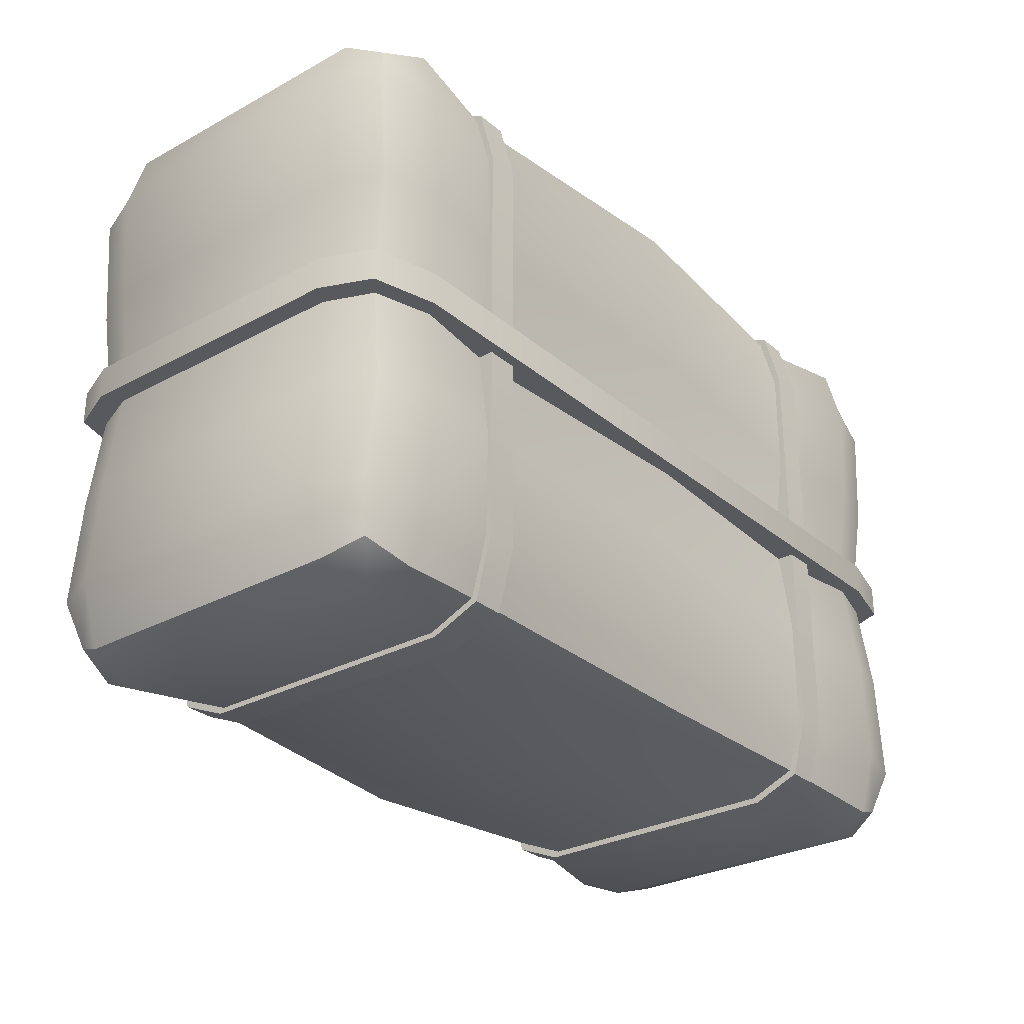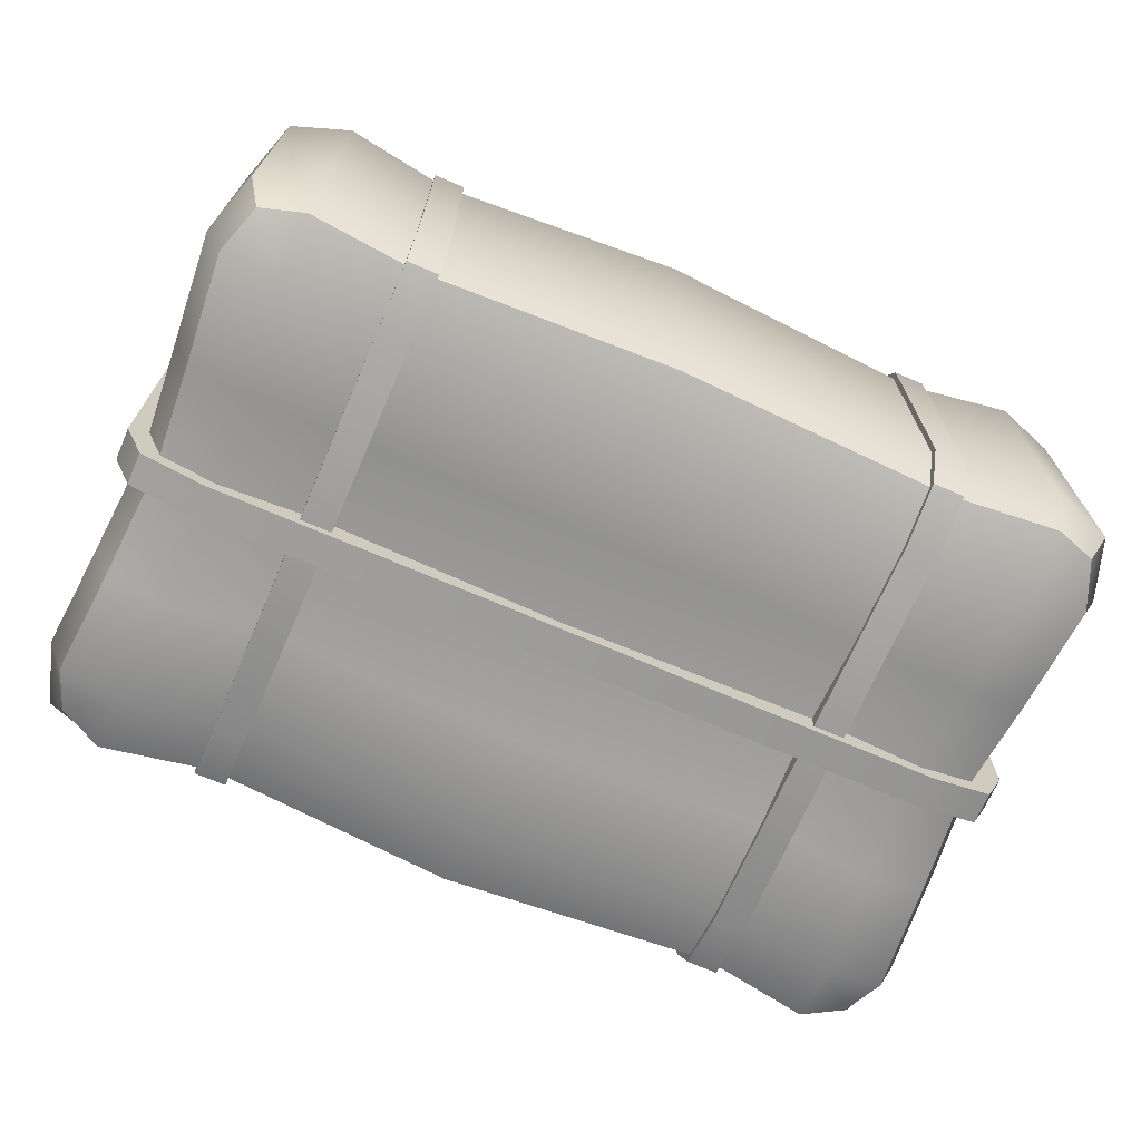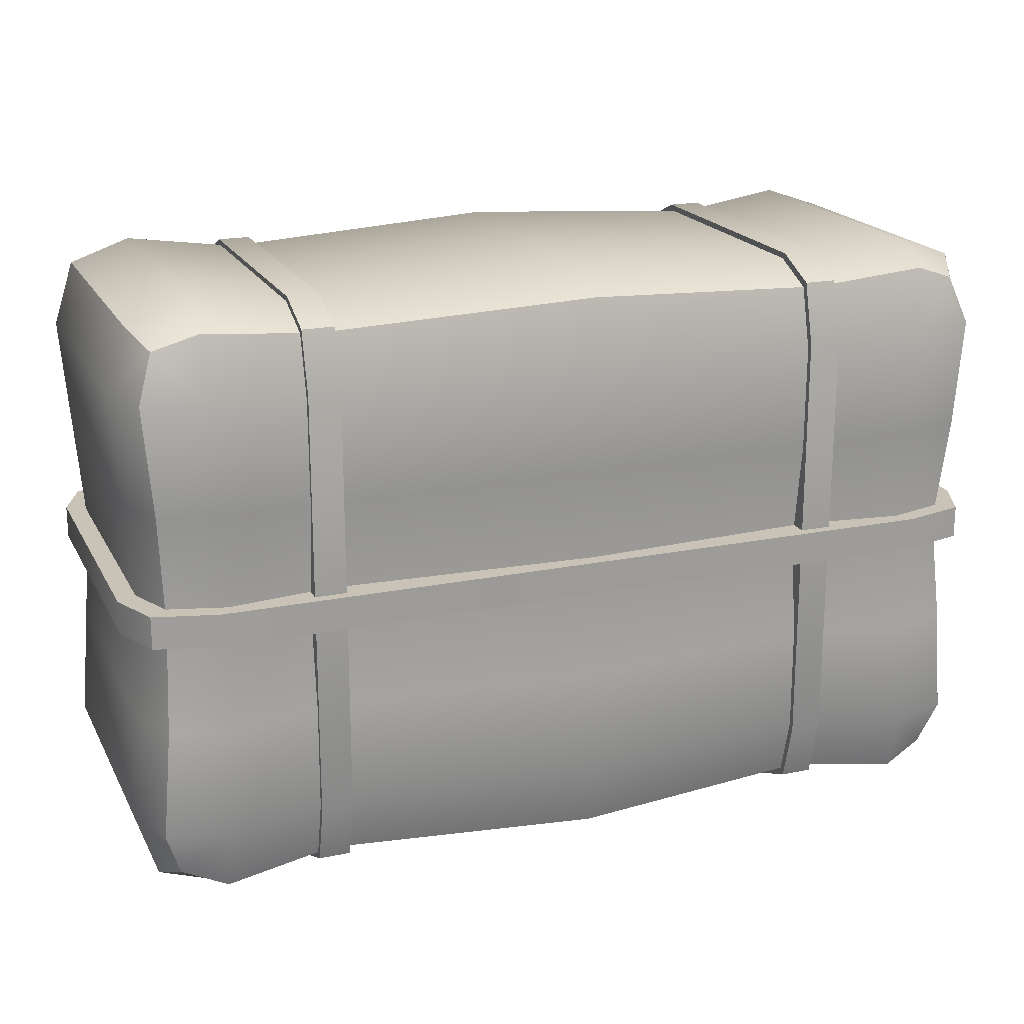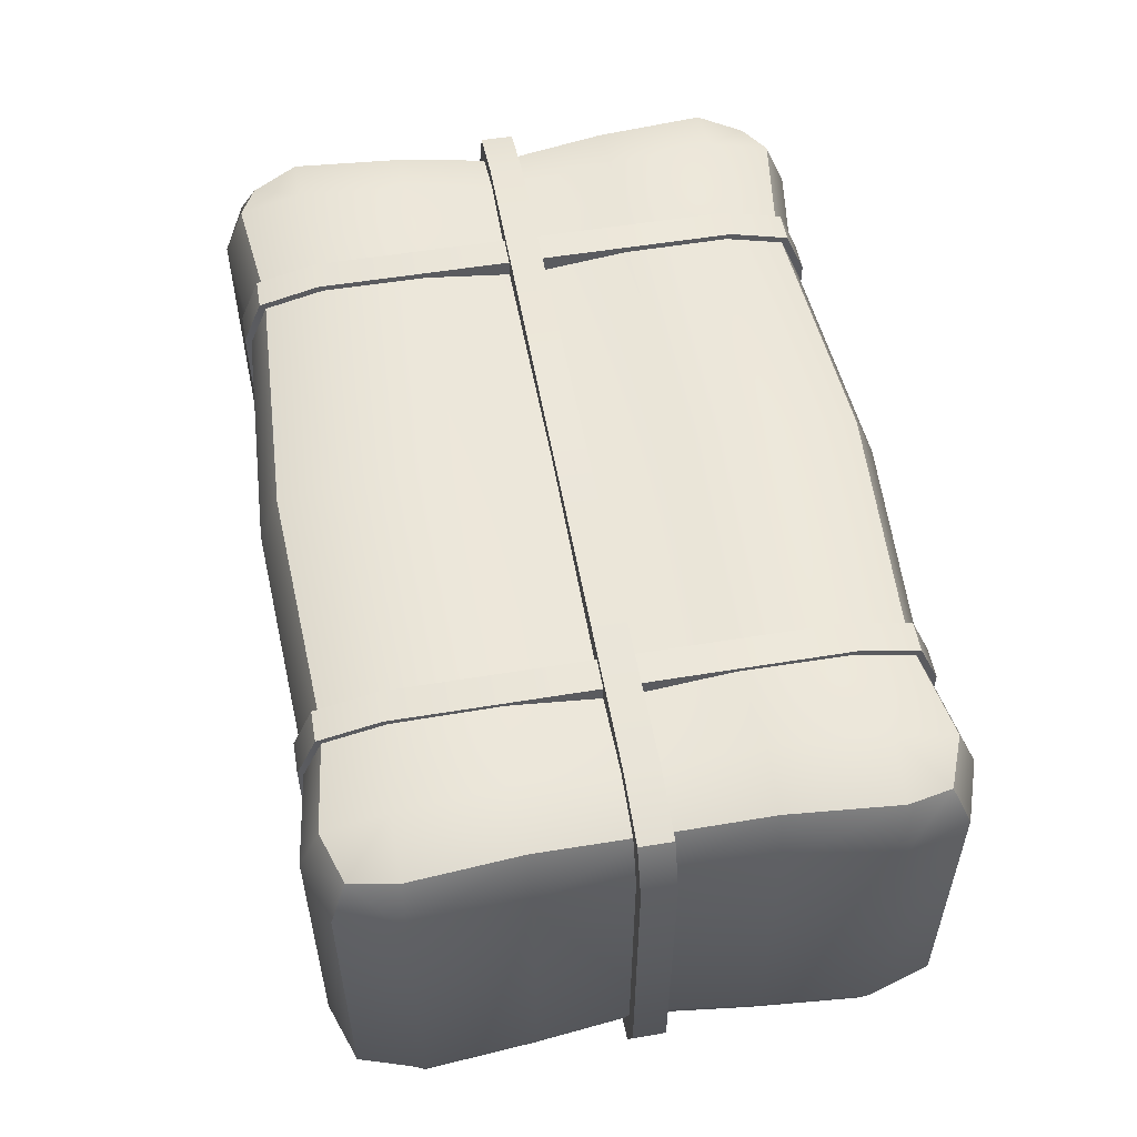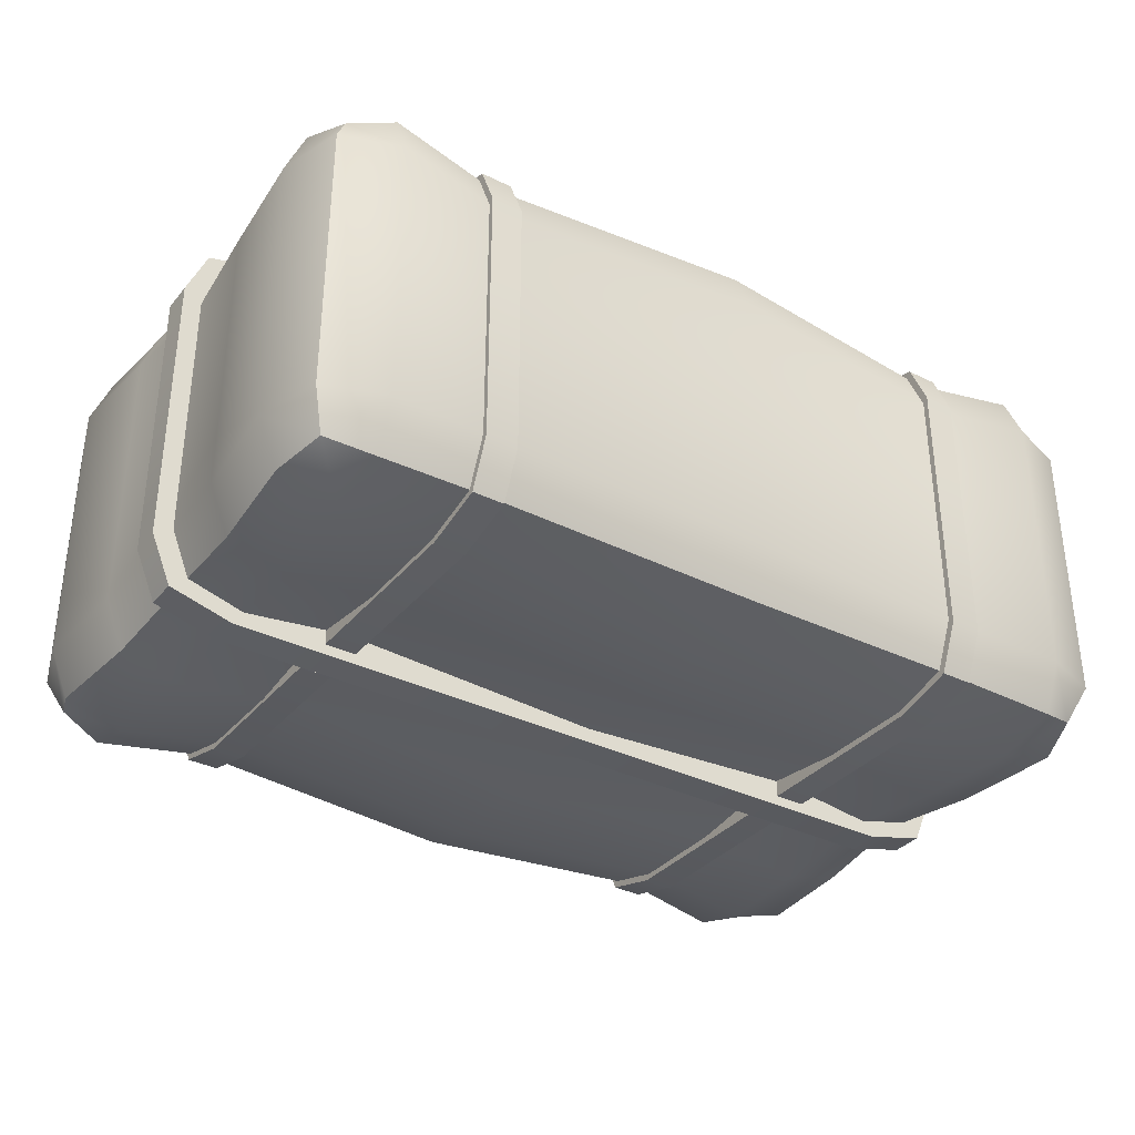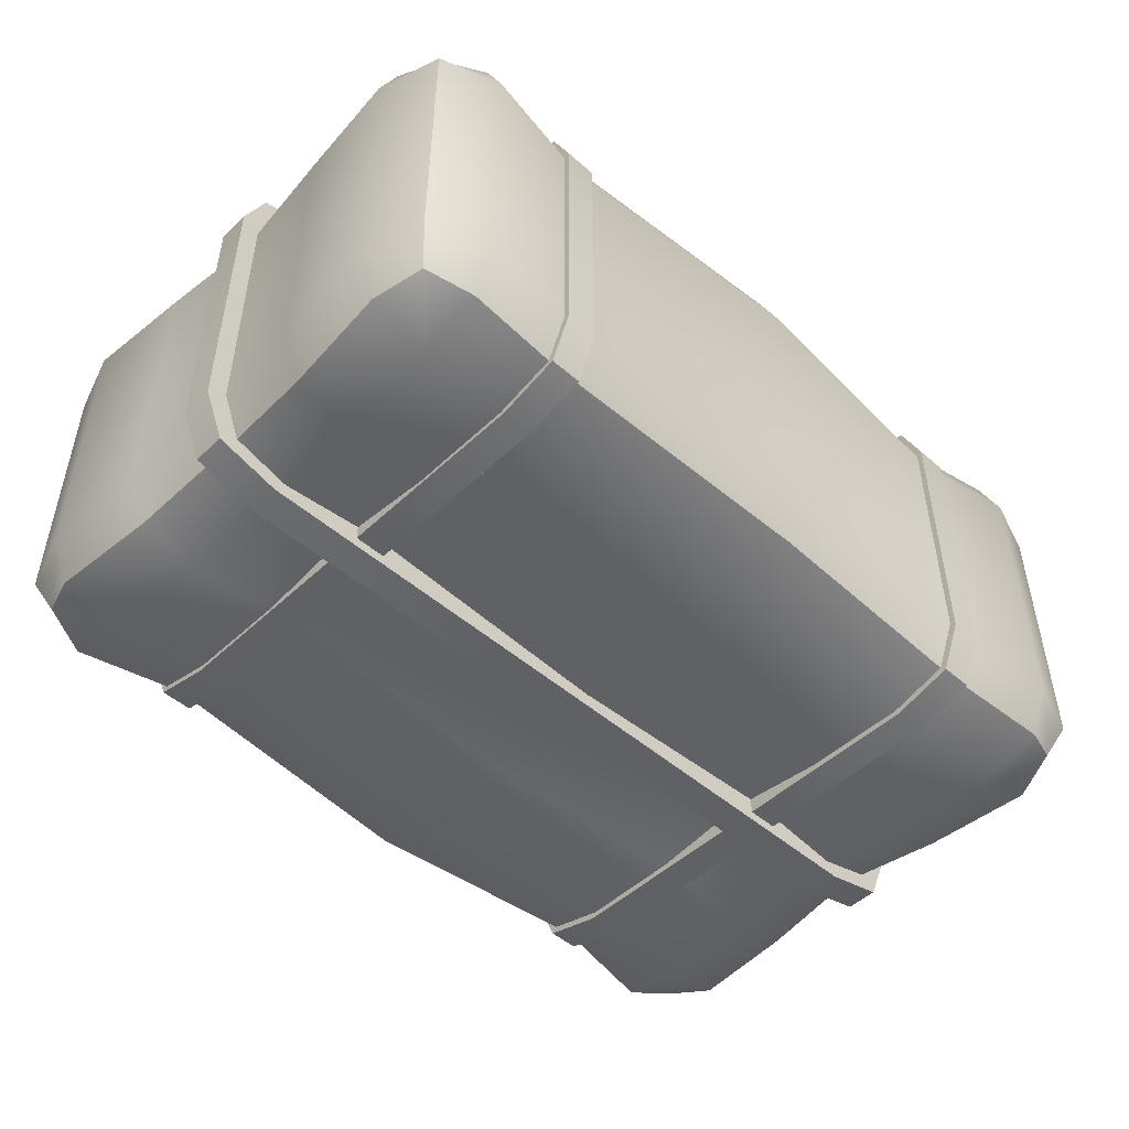
<metadata>
{"format":"obj","ext":"obj","renderer":"f3d","projection":"perspective","resolution":1024,"background":"white","views":[{"elev":-29.0,"azim":129.0,"up":"+Z"},{"elev":-69.7,"azim":-23.4,"up":"+Y"},{"elev":19.5,"azim":159.1,"up":"+Z"},{"elev":54.0,"azim":-100.0,"up":"+Y"},{"elev":-34.4,"azim":146.4,"up":"+Y"},{"elev":-49.1,"azim":136.1,"up":"+Y"}]}
</metadata>
<code>
o Package_1_Cube.262
v -0.09226 0.1028 -0.06676
v -0.06789 0.1028 0.09226
v -0.06789 0.1228 0.06676
v -0.06789 -0.004213 0.06676
v -0.06789 0.1028 -0.09226
v -0.06789 -0.004213 -0.06676
v -0.06789 0.1228 -0.06676
v -0.09226 0.1028 0.06676
v -0.09226 0.01581 0.06676
v -0.06789 0.01581 -0.09226
v -0.06789 0.01581 0.09226
v -0.09226 0.01581 -0.06676
v -0.08617 0.000794 0.06676
v -0.08617 0.1028 0.08589
v -0.08617 0.1178 -0.06676
v -0.08617 0.01581 -0.08589
v -0.06789 0.000794 -0.08589
v -0.06789 0.1178 0.08589
v -0.06789 0.1178 -0.08589
v -0.06789 0.000794 0.08589
v -0.08617 0.000794 -0.06676
v -0.08617 0.1178 0.06676
v -0.08617 0.01581 0.08589
v -0.08617 0.1028 -0.08589
v -0.08143 0.004688 0.08093
v -0.08143 0.1139 0.08093
v -0.08143 0.004688 -0.08093
v -0.08143 0.1139 -0.08093
v -0.03452 0.000137 0.06361
v -0.03452 0.09939 0.08791
v -0.03452 0.1185 -0.06361
v -0.03452 0.01922 -0.08791
v -0.03452 0.004908 -0.08184
v -0.03452 0.1137 0.08184
v -0.03452 0.1185 0.06361
v -0.03452 0.09939 -0.08791
v -0.03452 0.000137 -0.06361
v -0.03452 0.01922 0.08791
v -0.03452 0.1137 -0.08184
v -0.03452 0.004908 0.08184
v -0.02911 -0.001992 0.06515
v -0.03878 -0.001992 0.06515
v -0.02911 0.1011 0.09004
v -0.03878 0.1011 0.09004
v -0.02911 0.1206 -0.06515
v -0.03878 0.1206 -0.06515
v -0.02911 0.01755 -0.09004
v -0.03878 0.01755 -0.09004
v -0.02911 0.002895 -0.08382
v -0.03878 0.002895 -0.08382
v -0.02911 0.1157 0.08382
v -0.03878 0.1157 0.08382
v -0.03878 0.1206 0.06515
v -0.02911 0.1206 0.06515
v -0.03878 0.1011 -0.09004
v -0.02911 0.1011 -0.09004
v -0.03878 -0.001992 -0.06515
v -0.02911 -0.001992 -0.06515
v -0.03878 0.01755 0.09004
v -0.02911 0.01755 0.09004
v -0.03878 0.1157 -0.08382
v -0.02911 0.1157 -0.08382
v -0.03878 0.002895 0.08382
v -0.02911 0.002895 0.08382
v -0.06412 4.9e-05 -0
v -0.06412 0.1186 -0
v -0.08714 0.09965 -0
v -0.08714 0.01896 -0
v -0.08138 0.004778 -0
v -0.08138 0.1138 -0
v -0.03261 0.004157 -0
v -0.03261 0.1145 -0
v -0.06513 -0.004213 0.03338
v -0.06513 0.1228 0.03338
v -0.0895 0.01581 0.03338
v -0.08341 0.000794 0.03338
v -0.03176 0.000137 0.03181
v -0.03176 0.1185 0.03181
v -0.0895 0.1028 0.03338
v -0.08341 0.1178 0.03338
v -0.0895 0.1028 -0.03338
v -0.08341 0.1178 -0.03338
v -0.06513 -0.004213 -0.03338
v -0.06513 0.1228 -0.03338
v -0.0895 0.01581 -0.03338
v -0.08341 0.000794 -0.03338
v -0.03176 0.000137 -0.03181
v -0.03176 0.1185 -0.03181
v 0.1846 0.1028 -0.06676
v 0.1603 0.1028 0.09226
v 0.1603 0.1228 0.06676
v 0.1603 -0.004213 0.06676
v 0.1603 0.1028 -0.09226
v 0.1603 -0.004213 -0.06676
v 0.1603 0.1228 -0.06676
v 0.1846 0.1028 0.06676
v 0.1846 0.01581 0.06676
v 0.1603 0.01581 -0.09226
v 0.1603 0.01581 0.09226
v 0.1846 0.01581 -0.06676
v 0.1785 0.000794 0.06676
v 0.1785 0.1028 0.08589
v 0.1785 0.1178 -0.06676
v 0.1785 0.01581 -0.08589
v 0.1603 0.000794 -0.08589
v 0.1603 0.1178 0.08589
v 0.1603 0.1178 -0.08589
v 0.1603 0.000794 0.08589
v 0.1785 0.000794 -0.06676
v 0.1785 0.1178 0.06676
v 0.1785 0.01581 0.08589
v 0.1785 0.1028 -0.08589
v 0.1738 0.004688 0.08093
v 0.1738 0.1139 0.08093
v 0.1738 0.004688 -0.08093
v 0.1738 0.1139 -0.08093
v 0.04212 0.1228 0.06676
v 0.04212 -0.004213 0.06676
v 0.04212 0.1028 0.09226
v 0.04212 0.1028 -0.09226
v 0.04212 -0.004213 -0.06676
v 0.04212 0.1228 -0.06676
v 0.04212 0.01581 0.09226
v 0.04212 0.01581 -0.09226
v 0.04212 0.000794 -0.08589
v 0.04212 0.1178 -0.08589
v 0.04212 0.000794 0.08589
v 0.04212 0.1178 0.08589
v 0.1269 0.000137 0.06361
v 0.1269 0.09939 0.08791
v 0.1269 0.1185 -0.06361
v 0.1269 0.01922 -0.08791
v 0.1269 0.004908 -0.08184
v 0.1269 0.1137 0.08184
v 0.1269 0.1185 0.06361
v 0.1269 0.09939 -0.08791
v 0.1269 0.000137 -0.06361
v 0.1269 0.01922 0.08791
v 0.1269 0.1137 -0.08184
v 0.1269 0.004908 0.08184
v 0.1215 -0.001992 0.06515
v 0.1312 -0.001992 0.06515
v 0.1215 0.1011 0.09004
v 0.1312 0.1011 0.09004
v 0.1215 0.1206 -0.06515
v 0.1312 0.1206 -0.06515
v 0.1215 0.01755 -0.09004
v 0.1312 0.01755 -0.09004
v 0.1215 0.002895 -0.08382
v 0.1312 0.002895 -0.08382
v 0.1215 0.1157 0.08382
v 0.1312 0.1157 0.08382
v 0.1312 0.1206 0.06515
v 0.1215 0.1206 0.06515
v 0.1312 0.1011 -0.09004
v 0.1215 0.1011 -0.09004
v 0.1312 -0.001992 -0.06515
v 0.1215 -0.001992 -0.06515
v 0.1312 0.01755 0.09004
v 0.1215 0.01755 0.09004
v 0.1312 0.1157 -0.08382
v 0.1215 0.1157 -0.08382
v 0.1312 0.002895 0.08382
v 0.1215 0.002895 0.08382
v 0.1565 4.9e-05 -0
v 0.1565 0.1186 -0
v 0.1795 0.09965 -0
v 0.1795 0.01896 -0
v 0.1738 0.004778 -0
v 0.1738 0.1138 -0
v 0.04212 0.1186 -0
v 0.04212 4.9e-05 -0
v 0.125 0.004157 -0
v 0.125 0.1145 -0
v 0.1575 -0.004213 0.03338
v 0.1575 0.1228 0.03338
v 0.1819 0.01581 0.03338
v 0.1758 0.000794 0.03338
v 0.04212 0.1228 0.03338
v 0.04212 -0.004213 0.03338
v 0.1241 0.000137 0.03181
v 0.1241 0.1185 0.03181
v 0.1819 0.1028 0.03338
v 0.1758 0.1178 0.03338
v 0.1819 0.1028 -0.03338
v 0.1758 0.1178 -0.03338
v 0.1575 -0.004213 -0.03338
v 0.1575 0.1228 -0.03338
v 0.1819 0.01581 -0.03338
v 0.1758 0.000794 -0.03338
v 0.04212 0.1228 -0.03338
v 0.04212 -0.004213 -0.03338
v 0.1241 0.000137 -0.03181
v 0.1241 0.1185 -0.03181
v -0.0675 -0.005231 0.004576
v -0.0675 -0.005231 -0.005437
v -0.09328 0.1036 0.004576
v -0.09328 0.1036 -0.005437
v 0.1599 0.1238 0.004576
v 0.1599 0.1238 -0.005437
v 0.1857 0.01502 0.004576
v 0.1857 0.01502 -0.005437
v 0.1792 -0.000169 0.004576
v 0.1792 -0.000169 -0.005437
v -0.08684 0.1188 0.004576
v -0.08684 0.1188 -0.005437
v -0.0675 0.1238 -0.005437
v -0.0675 0.1238 0.004576
v 0.1857 0.1036 -0.005437
v 0.1857 0.1036 0.004576
v 0.1599 -0.005231 -0.005437
v 0.1599 -0.005231 0.004576
v -0.09328 0.01502 -0.005437
v -0.09328 0.01502 0.004576
v 0.1792 0.1188 -0.005437
v 0.1792 0.1188 0.004576
v -0.08684 -0.000169 -0.005437
v -0.08684 -0.000169 0.004576
f 24 16 12 1
f 85 81 1 12
f 1 15 28 24
f 23 11 2 14
f 38 30 2 11
f 2 18 26 14
f 34 35 3 18
f 3 22 26 18
f 73 4 13 76
f 4 20 25 13
f 34 18 2 30
f 5 24 28 19
f 6 21 27 17
f 33 37 6 17
f 88 31 7 84
f 7 19 28 15
f 82 84 7 15
f 82 15 1 81
f 8 14 26 22
f 9 13 25 23
f 23 14 8 9
f 85 12 21 86
f 10 17 27 16
f 24 5 10 16
f 38 11 20 40
f 11 23 25 20
f 12 16 27 21
f 123 38 40 127
f 32 124 125 33
f 39 31 122 126
f 87 37 121 192
f 39 126 120 36
f 40 29 118 127
f 10 5 36 32
f 20 4 29 40
f 19 39 36 5
f 83 6 37 87
f 19 7 31 39
f 10 32 33 17
f 191 122 31 88
f 125 121 37 33
f 128 34 30 119
f 128 117 35 34
f 123 119 30 38
f 32 36 120 124
f 179 171 72 78
f 73 65 71 77
f 77 71 172 180
f 75 68 69 76
f 80 70 67 79
f 80 74 66 70
f 78 72 66 74
f 83 65 69 86
f 75 79 67 68
f 9 8 79 75
f 35 78 74 3
f 22 3 74 80
f 22 80 79 8
f 9 75 76 13
f 29 77 180 118
f 4 73 77 29
f 117 179 78 35
f 65 73 76 69
f 6 83 86 21
f 171 191 88 72
f 65 83 87 71
f 71 87 192 172
f 68 85 86 69
f 70 82 81 67
f 70 66 84 82
f 72 88 84 66
f 68 67 81 85
f 112 89 100 104
f 189 100 89 185
f 89 112 116 103
f 111 102 90 99
f 138 99 90 130
f 90 102 114 106
f 134 106 91 135
f 91 106 114 110
f 175 178 101 92
f 92 101 113 108
f 134 130 90 106
f 93 107 116 112
f 94 105 115 109
f 133 105 94 137
f 194 188 95 131
f 95 103 116 107
f 186 103 95 188
f 186 185 89 103
f 96 110 114 102
f 97 111 113 101
f 111 97 96 102
f 189 190 109 100
f 98 104 115 105
f 112 104 98 93
f 138 140 108 99
f 99 108 113 111
f 100 109 115 104
f 123 127 140 138
f 132 133 125 124
f 139 126 122 131
f 193 192 121 137
f 139 136 120 126
f 140 127 118 129
f 98 132 136 93
f 108 140 129 92
f 107 93 136 139
f 187 193 137 94
f 107 139 131 95
f 98 105 133 132
f 191 194 131 122
f 125 133 137 121
f 128 119 130 134
f 128 134 135 117
f 123 138 130 119
f 132 124 120 136
f 179 182 174 171
f 175 181 173 165
f 181 180 172 173
f 177 178 169 168
f 184 183 167 170
f 184 170 166 176
f 182 176 166 174
f 187 190 169 165
f 177 168 167 183
f 97 177 183 96
f 135 91 176 182
f 110 184 176 91
f 110 96 183 184
f 97 101 178 177
f 129 118 180 181
f 92 129 181 175
f 117 135 182 179
f 165 169 178 175
f 94 109 190 187
f 171 174 194 191
f 165 173 193 187
f 173 172 192 193
f 168 169 190 189
f 170 167 185 186
f 170 186 188 166
f 174 166 188 194
f 168 189 185 167
f 48 55 56 47
f 63 42 41 64
f 61 62 56 55
f 42 57 58 41
f 61 46 45 62
f 48 47 49 50
f 60 59 63 64
f 54 45 46 53
f 49 58 57 50
f 51 52 44 43
f 51 54 53 52
f 60 43 44 59
f 48 50 57 42 63 59 44 52 53 46 61 55
f 47 56 62 45 54 51 43 60 64 41 58 49
f 148 147 156 155
f 163 164 141 142
f 161 155 156 162
f 142 141 158 157
f 161 162 145 146
f 148 150 149 147
f 160 164 163 159
f 154 153 146 145
f 149 150 157 158
f 151 143 144 152
f 151 152 153 154
f 160 159 144 143
f 148 155 161 146 153 152 144 159 163 142 157 150
f 147 149 158 141 164 160 143 151 154 145 162 156
f 202 209 210 201
f 217 196 195 218
f 215 216 210 209
f 196 211 212 195
f 215 200 199 216
f 202 201 203 204
f 214 213 217 218
f 208 199 200 207
f 203 212 211 204
f 205 206 198 197
f 205 208 207 206
f 214 197 198 213
f 202 204 211 196 217 213 198 206 207 200 215 209
f 201 210 216 199 208 205 197 214 218 195 212 203

</code>
